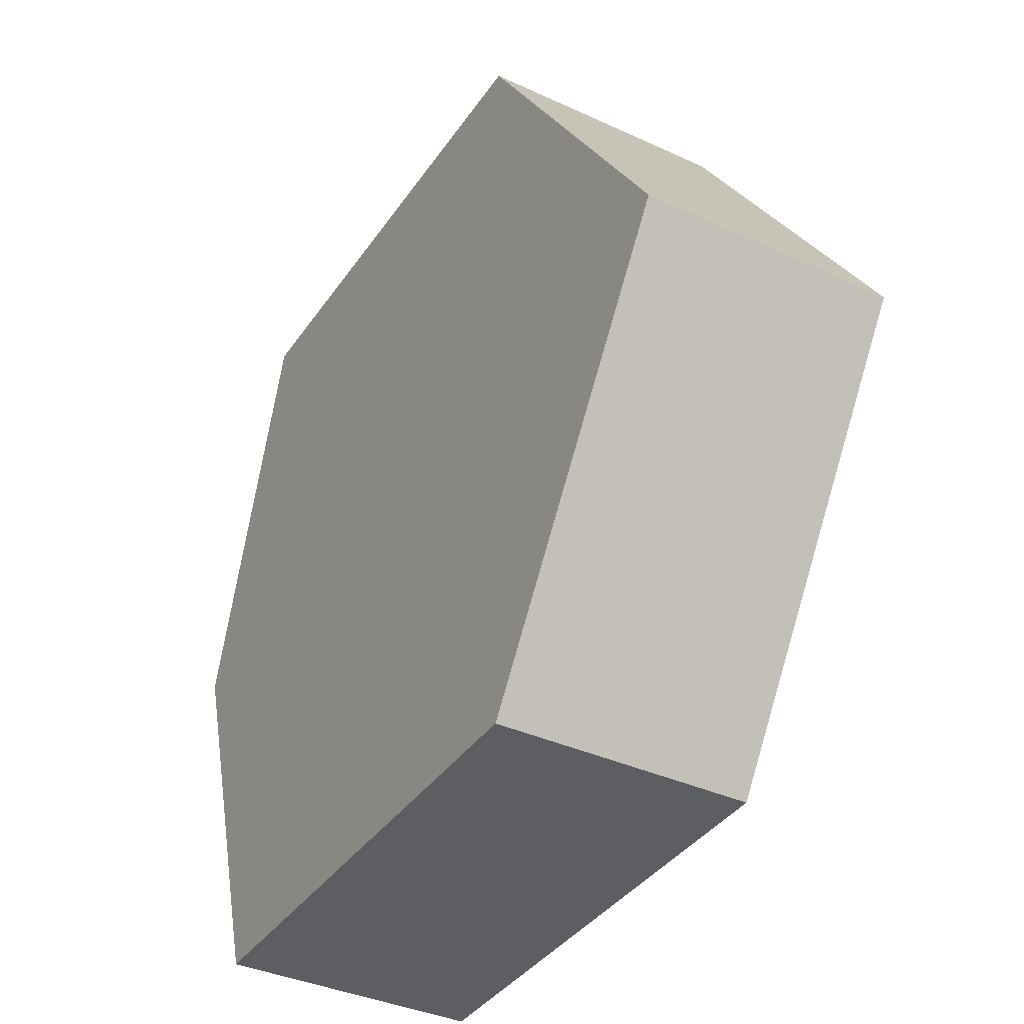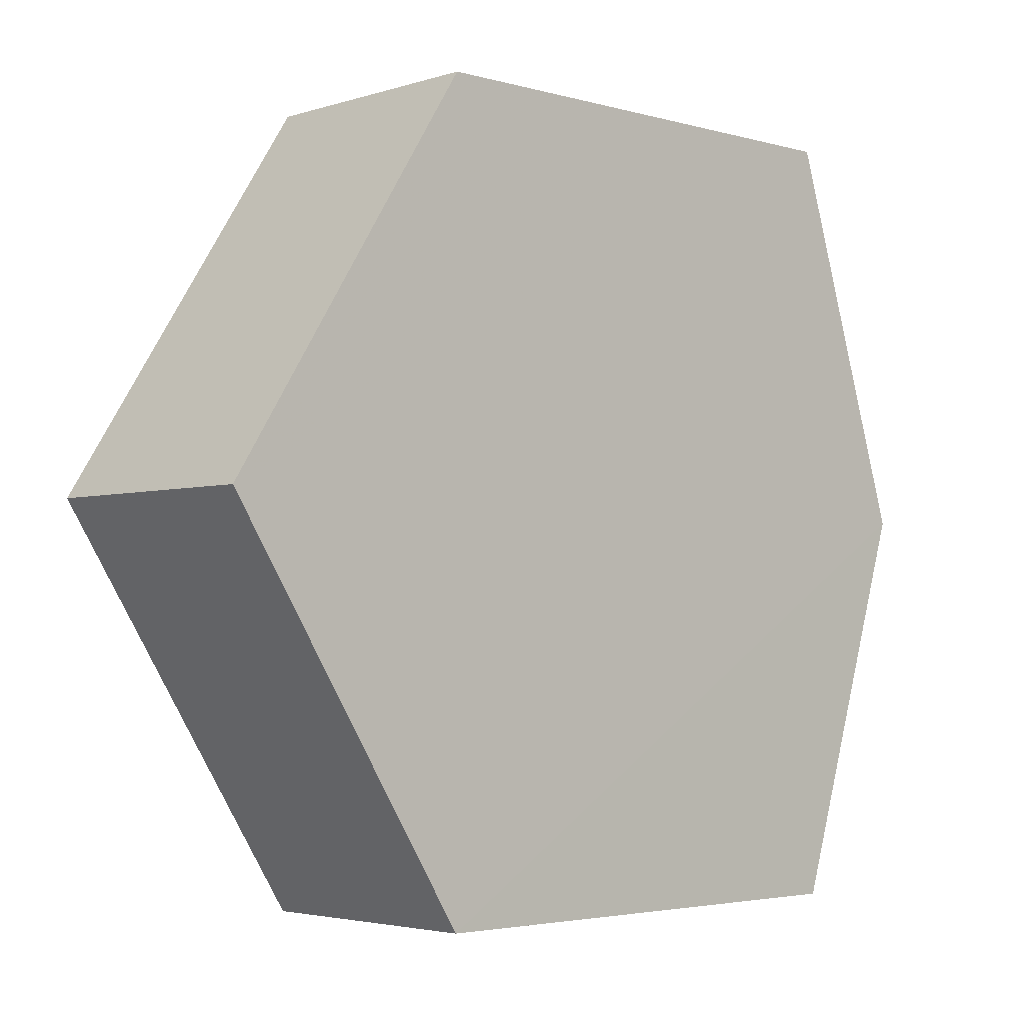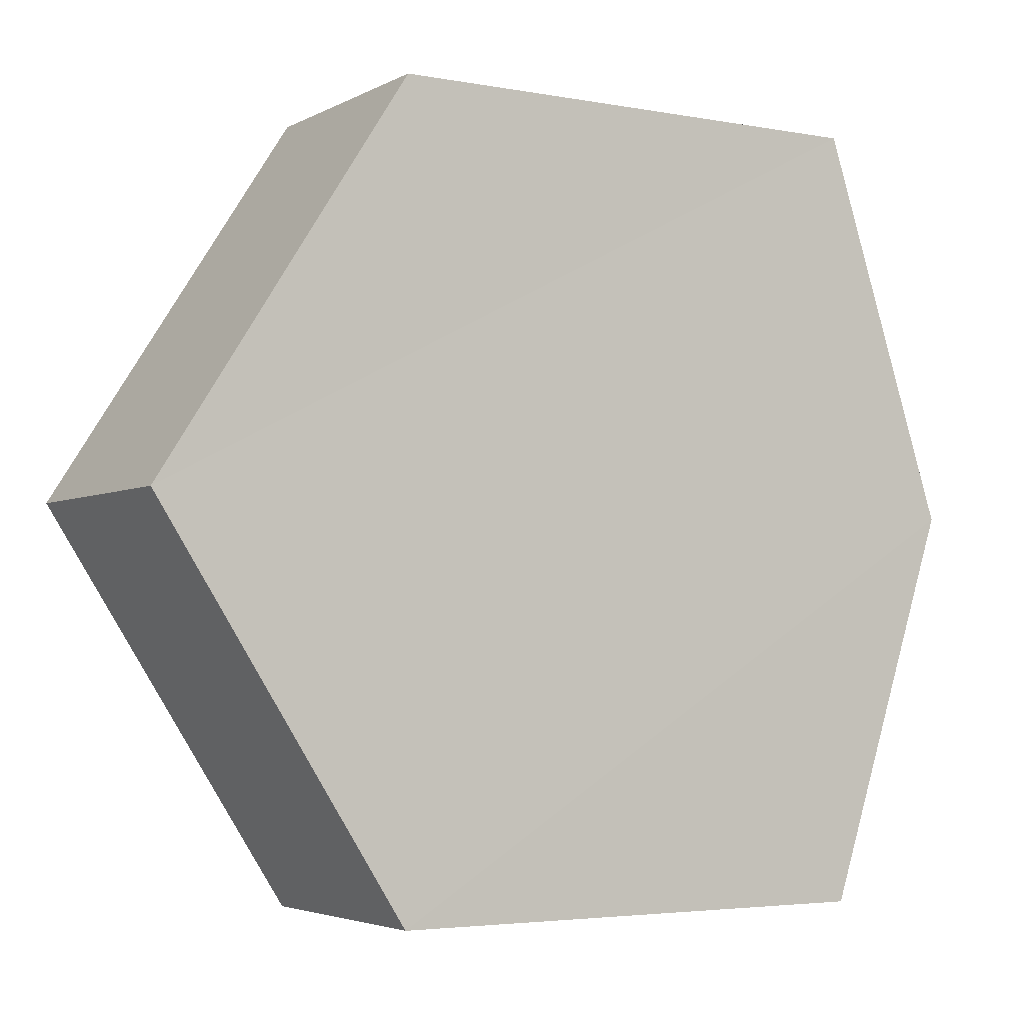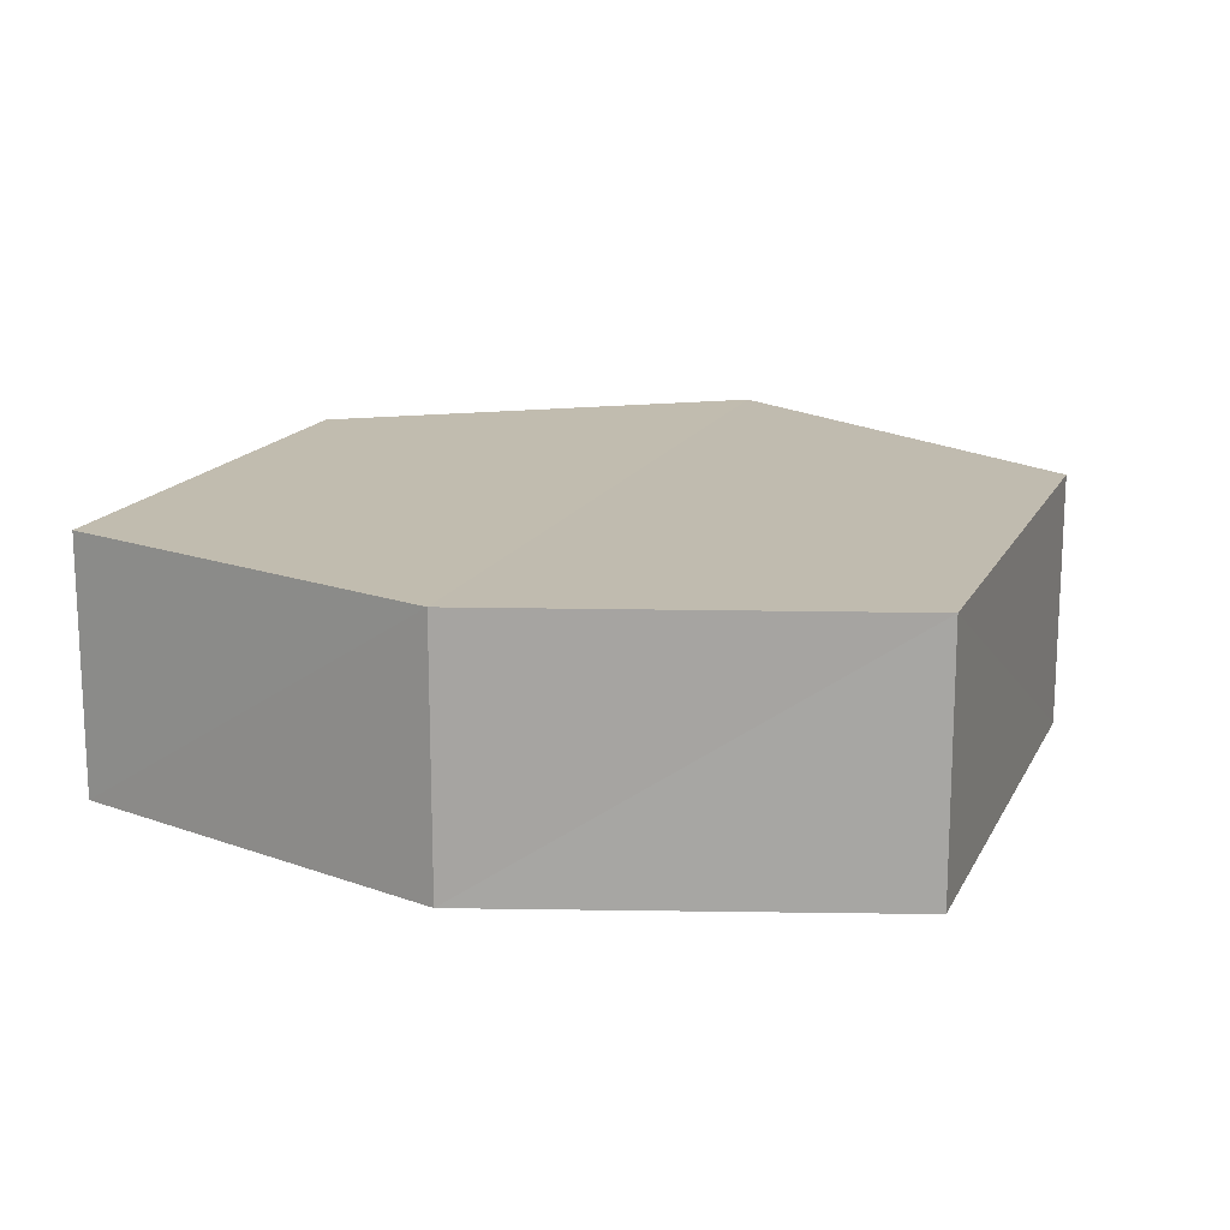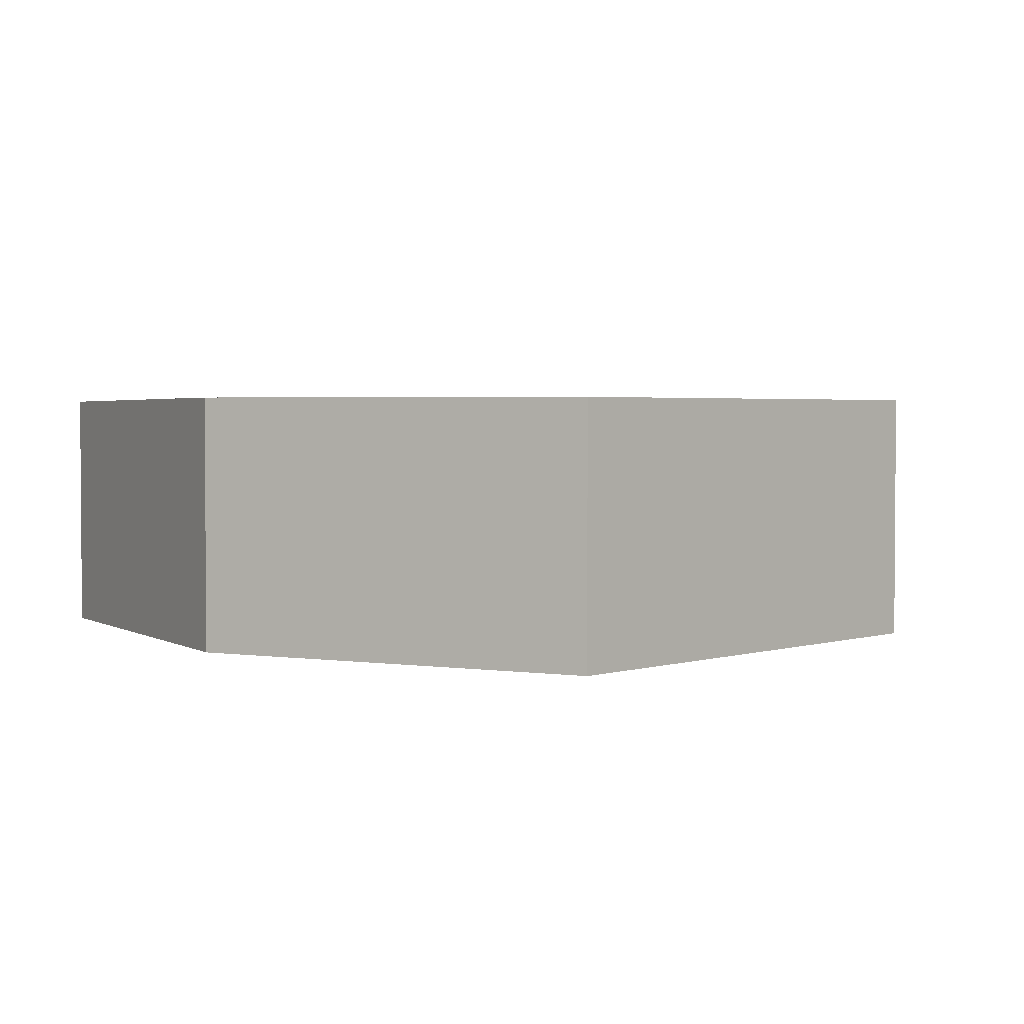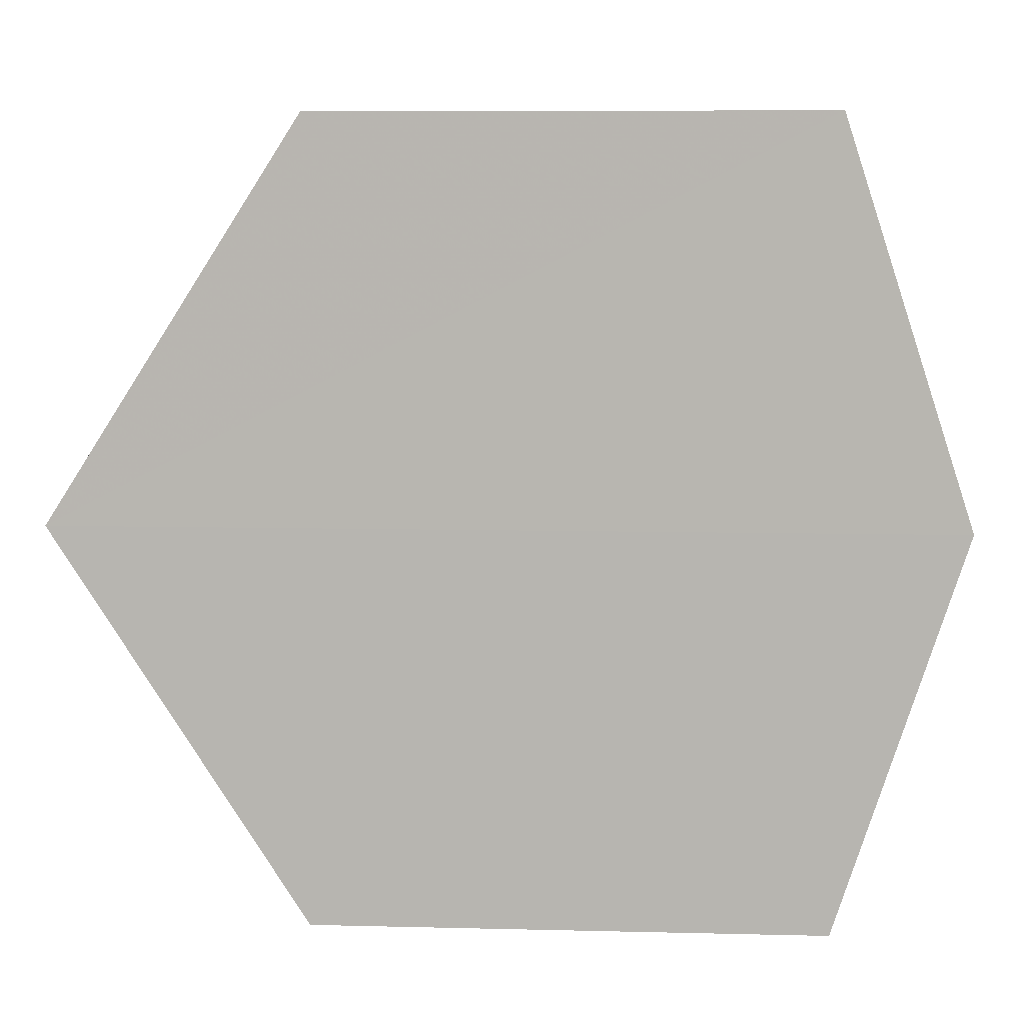
<metadata>
{"format":"obj","ext":"obj","renderer":"f3d","projection":"perspective","resolution":1024,"background":"white","views":[{"elev":-37.6,"azim":-120.4,"up":"+Z"},{"elev":-3.4,"azim":-43.5,"up":"+Z"},{"elev":-3.8,"azim":-31.5,"up":"+Z"},{"elev":16.2,"azim":109.4,"up":"+Y"},{"elev":2.6,"azim":133.4,"up":"+Y"},{"elev":8.0,"azim":3.9,"up":"+Z"}]}
</metadata>
<code>
o 12111
v 2229 1884 15.01
v 2229 1884 15.01
v 2229 1884 15.01
v 2229 1884 14.98
v 2229 1884 15.01
v 2229 1884 14.98
v 2229 1884 14.95
v 2229 1884 14.98
v 2229 1884 14.95
v 2229 1884 14.95
v 2229 1884 14.98
v 2229 1884 14.95
v 2229 1884 14.95
v 2229 1884 15.01
v 2229 1884 15.01
v 2229 1884 14.98
v 2229 1884 14.95
v 2229 1884 14.98
v 2229 1884 14.98
v 2229 1884 14.98
v 2229 1884 15.01
v 2229 1884 14.98
v 2229 1884 15.01
v 2229 1884 14.95
v 2229 1884 14.95
v 2229 1884 14.95
v 2229 1884 14.95
v 2229 1884 14.98
v 2229 1884 14.95
v 2229 1884 14.98
v 2229 1884 14.98
v 2229 1884 14.95
v 2229 1884 15.01
v 2229 1884 15.01
v 2229 1884 15.01
v 2229 1884 15.01
f 1 2 3
f 2 4 5
f 6 7 4
f 8 7 9
f 10 6 11
f 10 12 13
f 11 14 15
f 12 16 17
f 18 14 16
f 19 16 14
f 18 20 21
f 19 21 20
f 22 21 23
f 24 20 25
f 26 24 27
f 26 28 22
f 28 29 30
f 31 29 32
f 33 30 34
f 35 33 36

</code>
